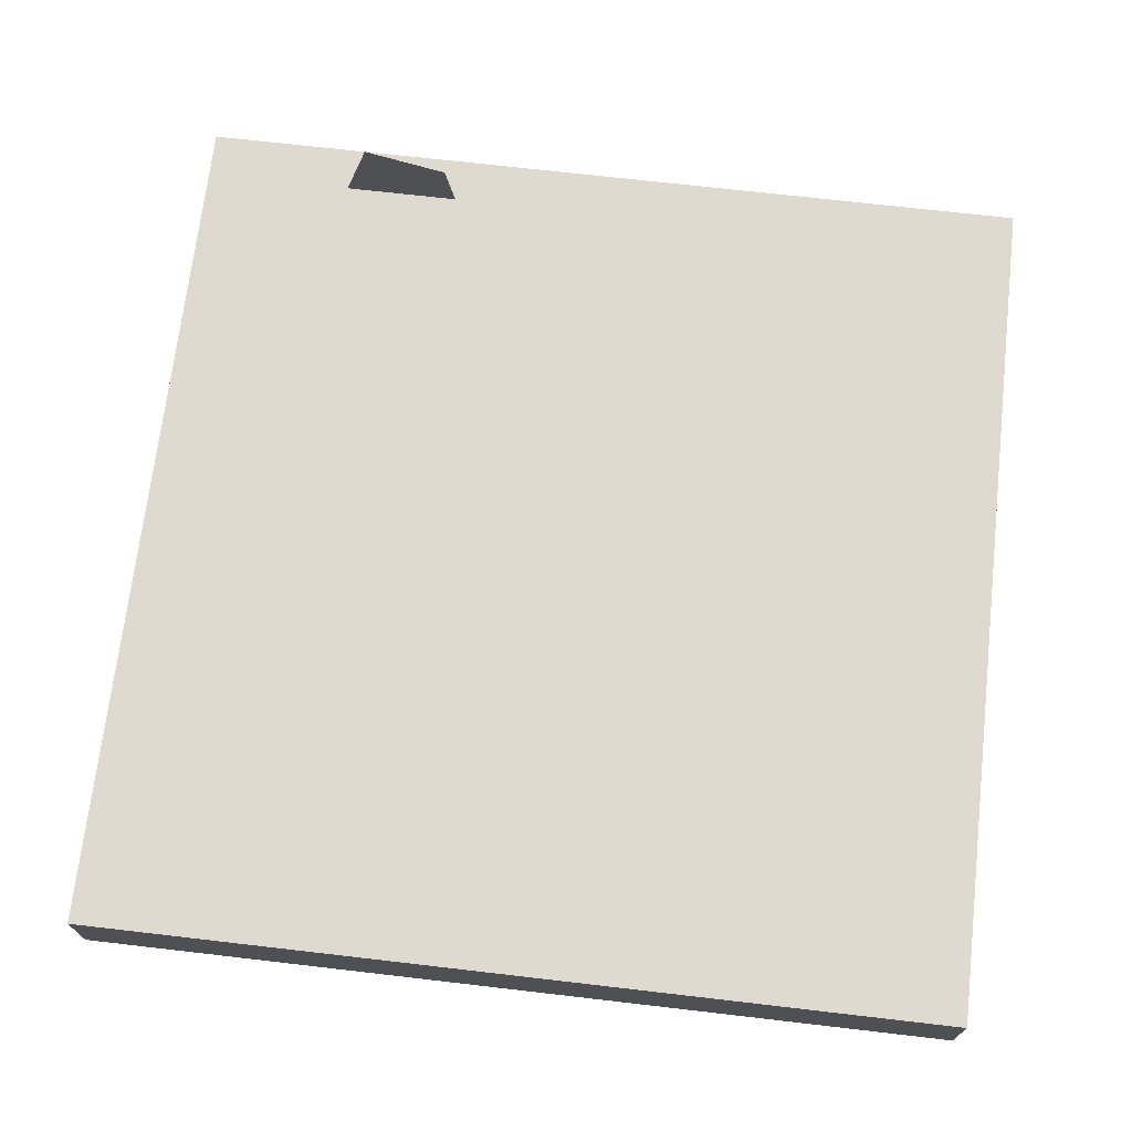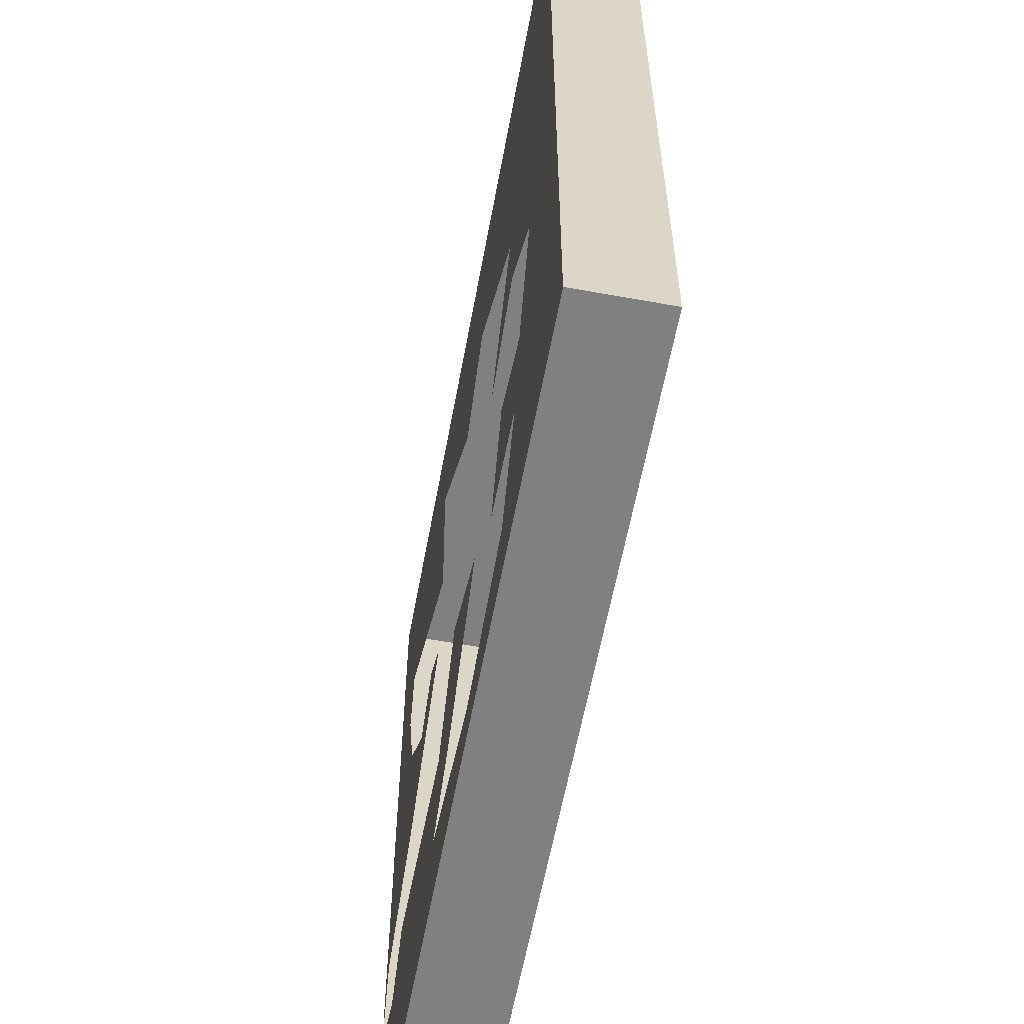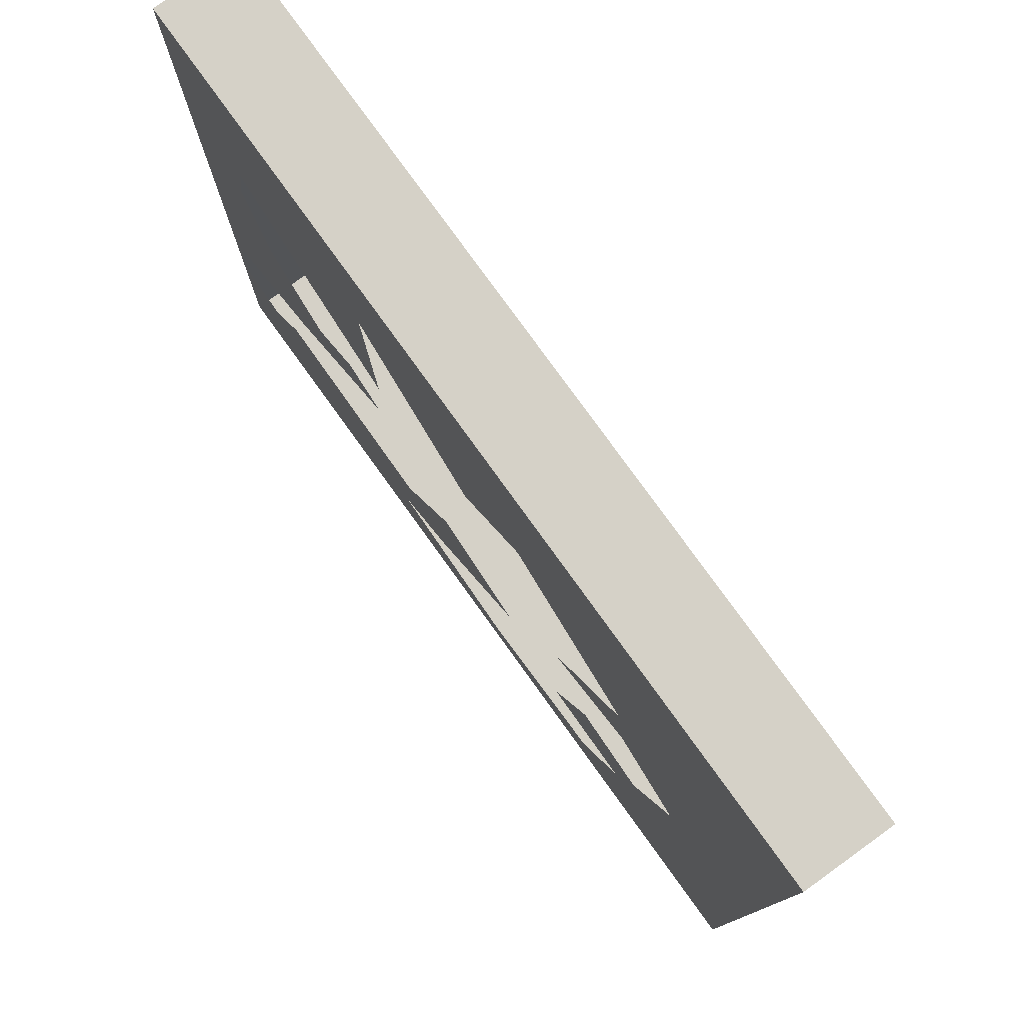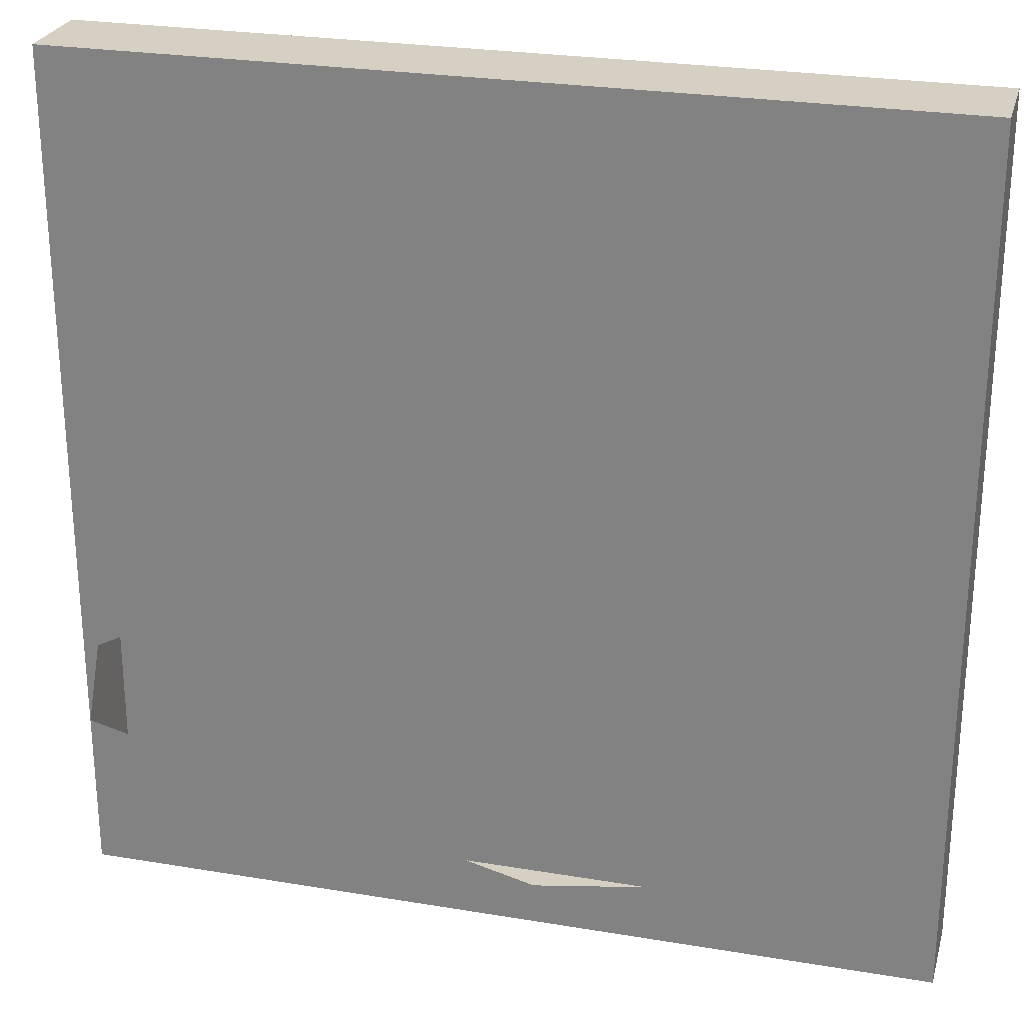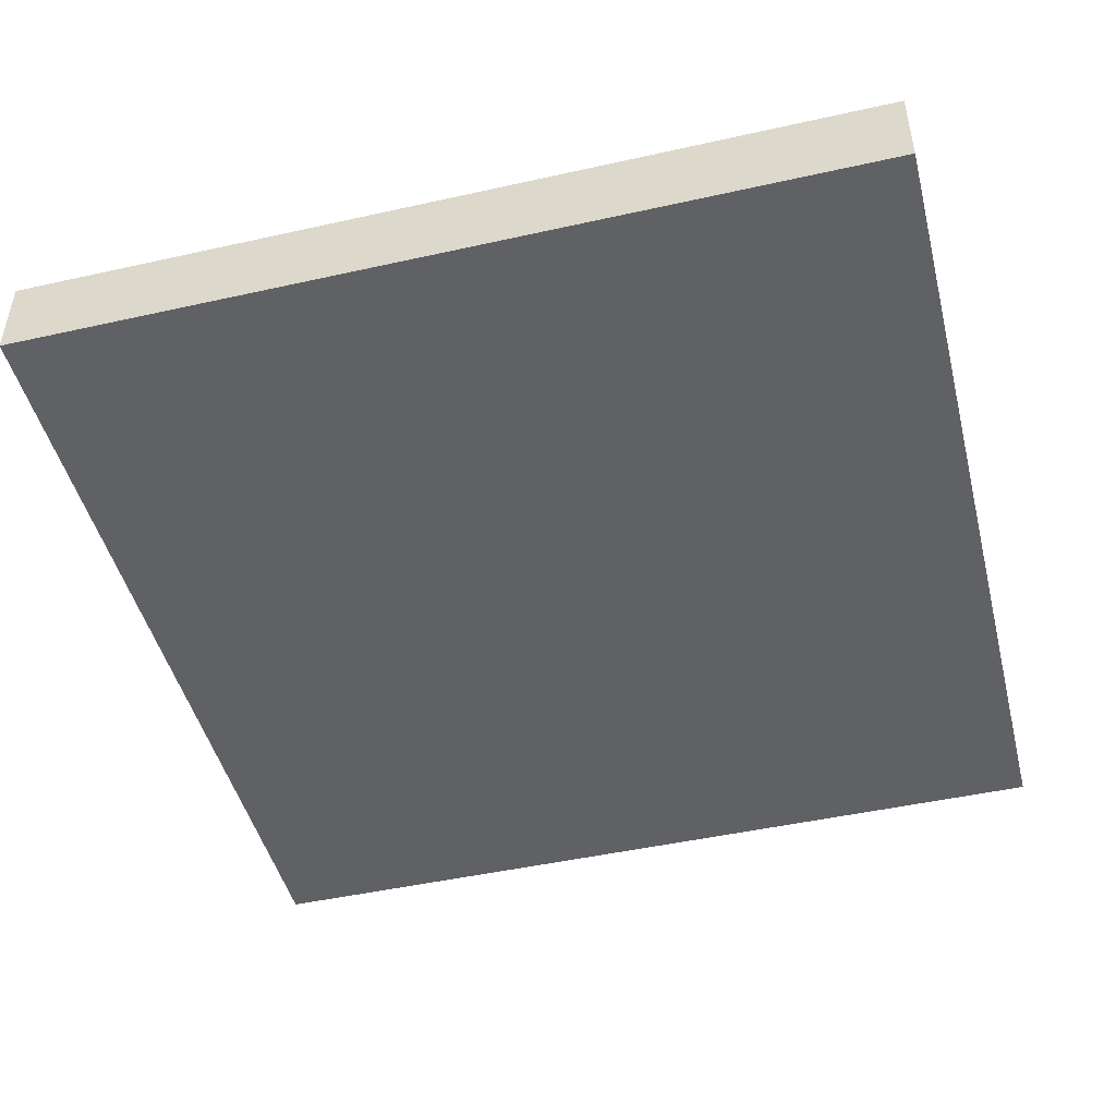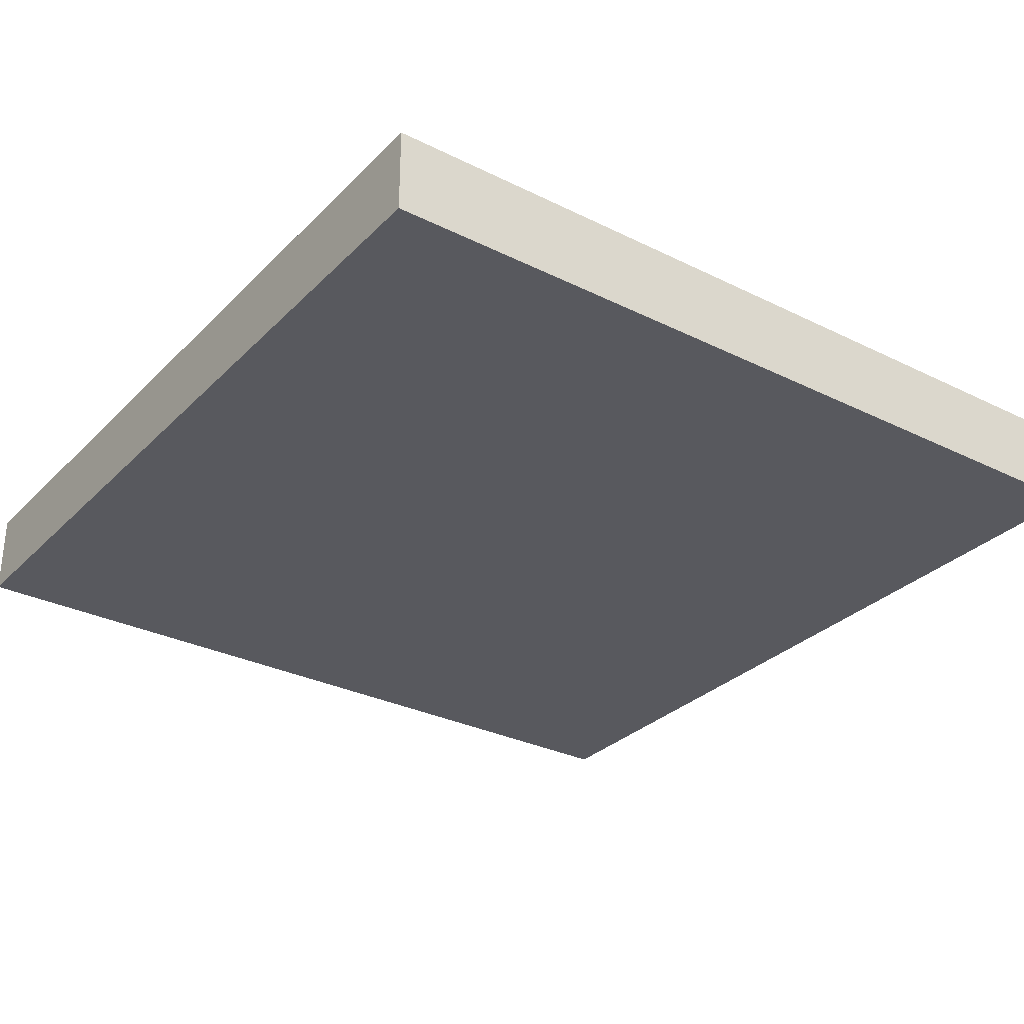
<metadata>
{"format":"obj","ext":"obj","renderer":"f3d","projection":"perspective","resolution":1024,"background":"white","views":[{"elev":70.6,"azim":96.6,"up":"+Z"},{"elev":-60.1,"azim":79.5,"up":"+Y"},{"elev":78.7,"azim":54.2,"up":"+Y"},{"elev":26.1,"azim":14.8,"up":"+Y"},{"elev":-47.0,"azim":-75.8,"up":"+Z"},{"elev":-30.4,"azim":-35.6,"up":"+Z"}]}
</metadata>
<code>
v -5 5 -0.5
v -5 5 0.5
v 5 5 -0.5
v 5 5 0.5
v -5 -5 -0.5
v -5 -5 0.5
v 5 -5 -0.5
v 5 -5 0.5
v -3.611 5 0.5
v -2.156 5 0.5
v 5 -0.7968 0.5
v 2.308 -5 0.5
v -5 -3.116 0.5
v -4.032 2.538 0.5
v 0.7872 2.616 0.5
v -1.714 1.135 0.5
v -1.86 3.334 0.5
v -0.1254 1.767 0.5
v 0.3863 -4.505 0.5
v 2.579 1.164 0.5
v 1.516 -0.4079 0.5
v 2.707 0.1055 0.5
v 3.653 -0.6945 0.5
v 3.086 -2.085 0.5
v 2.128 -1.781 0.5
v 1.601 -3.013 0.5
v 2.83 -3.103 0.5
v 2.199 -4.221 0.5
v -1.566 -4.001 0.5
v -4.292 -3.299 0.5
v -0.7893 -3.534 0.5
v 0.6584 -2.193 0.5
v -0.6105 -1.596 0.5
v -1.42 -2.845 0.5
v -3.801 -2.652 0.5
v -4.823 -2.084 0.5
v -4.174 1.712 0.5
v -3.456 -1.378 0.5
v -1.817 -0.1669 0.5
v -2.346 0.1675 0.5
v -2.975 -0.2589 0.5
v -3.799 0.5376 0.5
f 10 4 3
f 11 8 7
f 12 6 5
f 13 2 1
f 7 1 3
f 8 11 12
f 30 13 6
f 2 36 37
f 17 15 10
f 15 20 4
f 24 27 11
f 31 33 34
f 38 41 42
f 3 1 10
f 1 2 9
f 9 10 1
f 7 3 11
f 3 4 11
f 5 7 12
f 7 8 12
f 1 5 13
f 5 6 13
f 7 5 1
f 6 12 19
f 19 29 6
f 29 30 6
f 2 13 36
f 37 14 2
f 14 9 2
f 10 9 17
f 9 14 17
f 14 16 17
f 17 18 15
f 4 10 15
f 20 11 4
f 20 21 22
f 20 22 23
f 28 19 12
f 25 26 27
f 27 28 12
f 11 20 23
f 24 25 27
f 11 23 24
f 27 12 11
f 30 29 35
f 29 31 34
f 31 32 33
f 34 35 29
f 37 36 42
f 36 38 42
f 38 39 41
f 39 40 41

</code>
